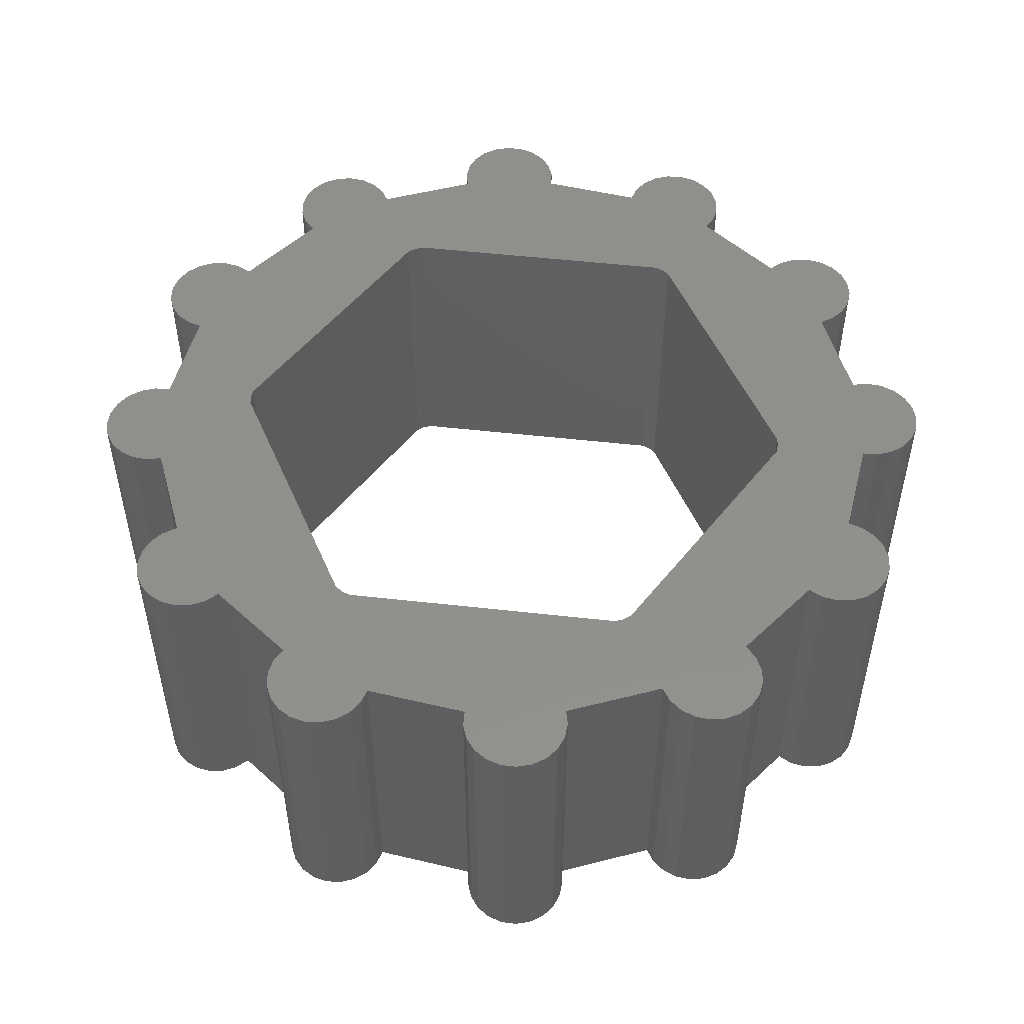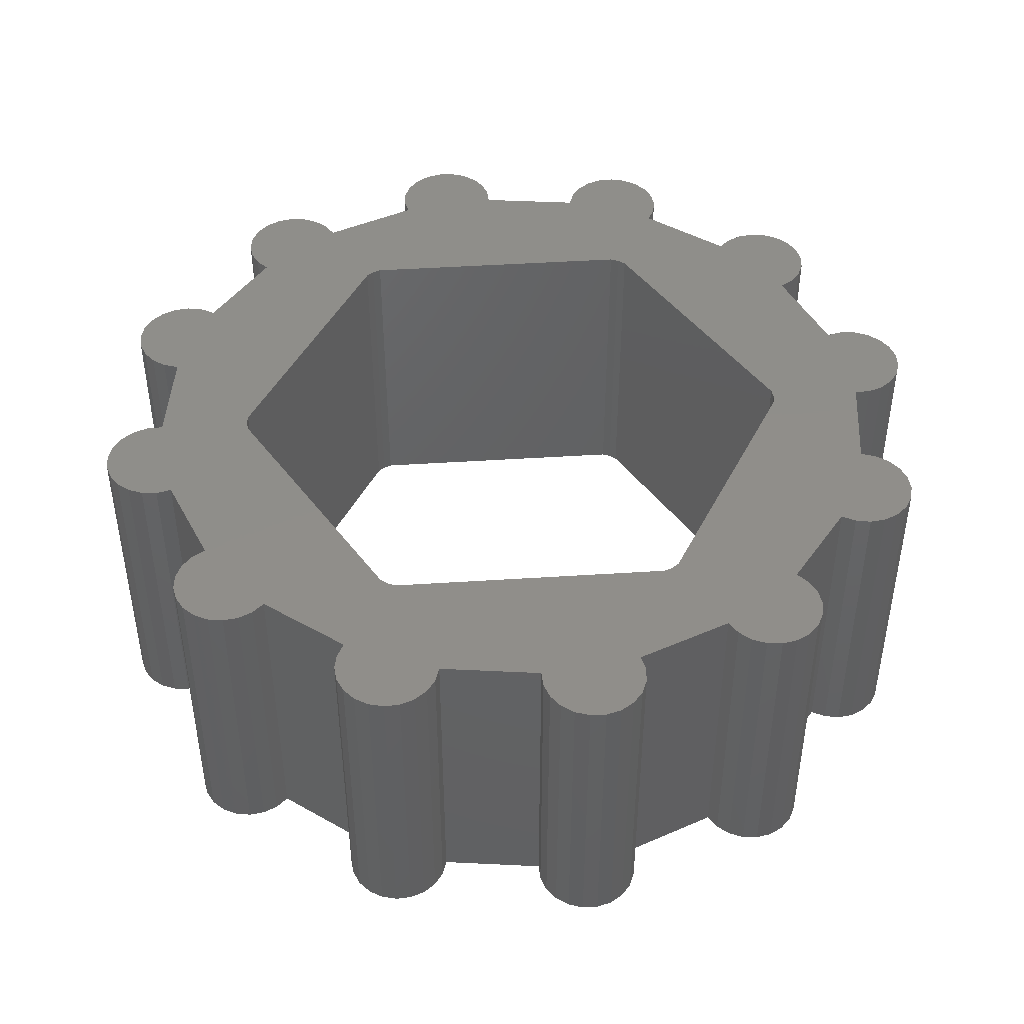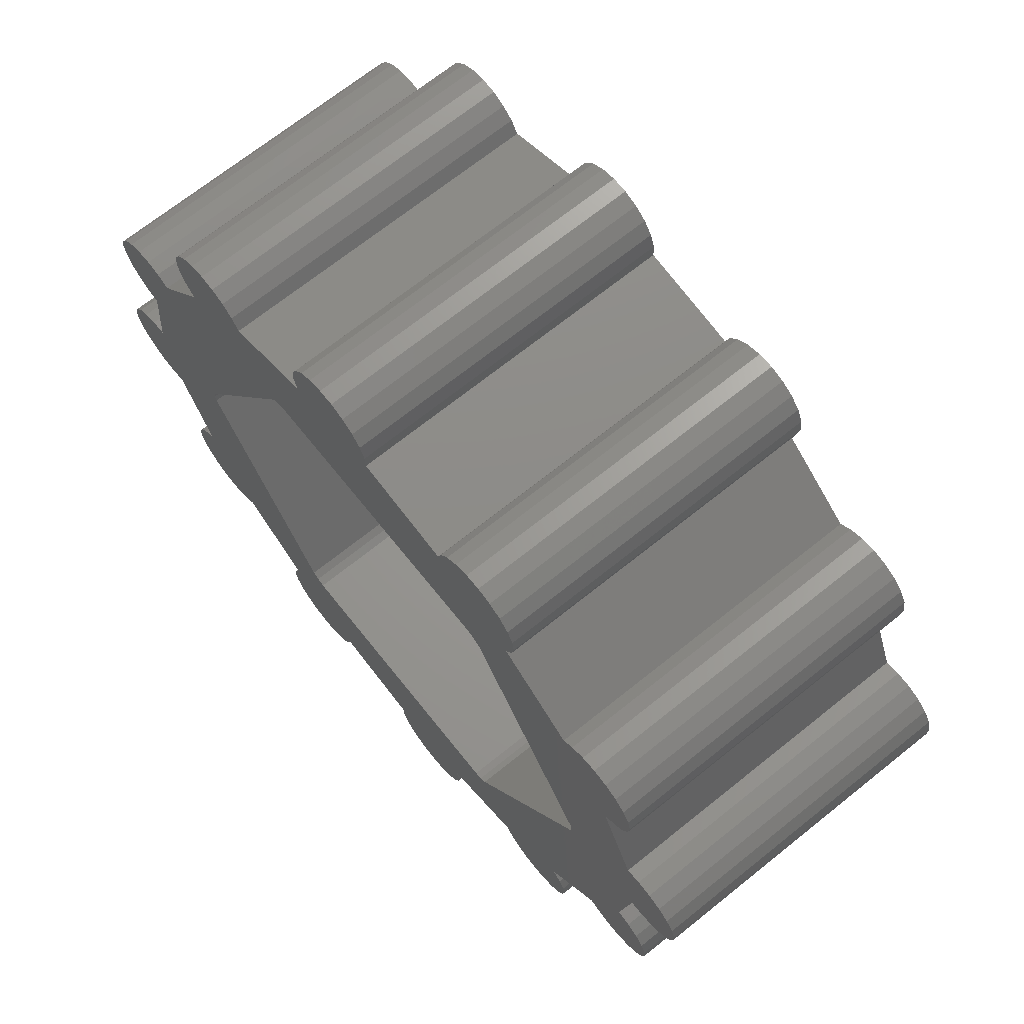
<metadata>
{"format":"stl","ext":"stl","renderer":"f3d","projection":"perspective","resolution":1024,"background":"white","views":[{"elev":51.3,"azim":-173.0,"up":"+Z"},{"elev":45.0,"azim":-124.3,"up":"+Z"},{"elev":69.7,"azim":51.3,"up":"+Y"}]}
</metadata>
<code>
# stl→obj: 348 verts, 696 faces
v -650.2 99.28 4.498
v -650 99.46 -0.8025
v -650.2 99.28 -0.8025
v -650 99.46 4.498
v -652.6 101.5 4.498
v -652.4 101.6 -0.8025
v -652.6 101.5 -0.8025
v -652.4 101.6 4.498
v -656.1 101.9 4.498
v -656.3 101.7 -0.8025
v -656.3 101.7 4.498
v -656.1 101.9 -0.8025
v -649.8 99.57 -0.8025
v -649.8 99.57 4.498
v -651.4 100.5 -0.8025
v -651.5 100.3 4.498
v -651.5 100.3 -0.8025
v -651.4 100.5 4.498
v -656.4 101.2 4.498
v -656.3 100.9 -0.8025
v -656.3 100.9 4.498
v -656.4 101.2 -0.8025
v -658 100.5 -0.8025
v -657.9 100.3 4.498
v -657.9 100.3 -0.8025
v -658 100.5 4.498
v -655.1 102 4.498
v -654.9 101.9 -0.8025
v -655.1 102 -0.8025
v -654.9 101.9 4.498
v -651.3 100.8 -0.8025
v -651.3 100.8 4.498
v -651.5 101.3 -0.8025
v -651.4 101 4.498
v -651.4 101 -0.8025
v -651.5 101.3 4.498
v -652.9 101.2 4.498
v -653 100.9 -0.8025
v -653 100.9 4.498
v -652.9 101.2 -0.8025
v -655.9 102 4.498
v -655.6 102.1 -0.8025
v -655.9 102 -0.8025
v -655.6 102.1 4.498
v -649.5 99.61 4.498
v -649.2 99.56 -0.8025
v -649.5 99.61 -0.8025
v -649.2 99.56 4.498
v -647.5 95.25 -0.8025
v -647.6 95.04 4.498
v -647.6 95.04 -0.8025
v -647.5 95.25 4.498
v -652.1 101.7 4.498
v -651.9 101.6 -0.8025
v -652.1 101.7 -0.8025
v -651.9 101.6 4.498
v -654.7 101.4 -0.8025
v -654.7 101.1 4.498
v -654.7 101.1 -0.8025
v -654.7 101.4 4.498
v -649 99.45 -0.8025
v -649 99.45 4.498
v -648.8 99.27 -0.8025
v -648.8 99.27 4.498
v -647.4 95.49 -0.8025
v -647.4 95.49 4.498
v -654.8 101.6 -0.8025
v -654.8 101.6 4.498
v -656.4 101.4 -0.8025
v -656.4 101.4 4.498
v -647.8 94.88 4.498
v -648.1 94.8 -0.8025
v -647.8 94.88 -0.8025
v -648.1 94.8 4.498
v -651.6 101.5 -0.8025
v -651.6 101.5 4.498
v -648.3 94.79 -0.8025
v -648.5 93.14 4.498
v -648.5 93.14 -0.8025
v -648.3 94.79 4.498
v -648 91.75 4.498
v -648.2 91.58 -0.8025
v -648 91.75 -0.8025
v -648.2 91.58 4.498
v -649.2 97.97 -0.8025
v -648.5 96.43 4.498
v -648.5 96.43 -0.8025
v -649.2 97.97 4.498
v -648.3 93.06 4.498
v -648.1 92.92 -0.8025
v -648.3 93.06 -0.8025
v -648.1 92.92 4.498
v -648.8 98.3 -0.8025
v -648.9 98.1 4.498
v -648.9 98.1 -0.8025
v -648.8 98.3 4.498
v -647.8 92.22 -0.8025
v -647.9 91.97 4.498
v -647.9 91.97 -0.8025
v -647.8 92.22 4.498
v -648.7 99.05 -0.8025
v -648.7 98.79 4.498
v -648.7 98.79 -0.8025
v -648.7 99.05 4.498
v -648.7 98.54 4.498
v -648.7 98.54 -0.8025
v -647.4 95.75 -0.8025
v -647.4 95.75 4.498
v -647.9 92.72 4.498
v -647.9 92.72 -0.8025
v -648.3 96.49 -0.8025
v -648.3 96.49 4.498
v -647.8 92.48 4.498
v -647.8 92.48 -0.8025
v -647.6 96.21 -0.8025
v -647.4 96 4.498
v -647.4 96 -0.8025
v -647.6 96.21 4.498
v -648 96.47 4.498
v -647.8 96.37 -0.8025
v -648 96.47 -0.8025
v -647.8 96.37 4.498
v -654.7 88.17 4.498
v -654.6 87.93 -0.8025
v -654.6 87.93 4.498
v -654.7 88.17 -0.8025
v -648.4 91.47 4.498
v -648.7 91.44 -0.8025
v -648.4 91.47 -0.8025
v -648.7 91.44 4.498
v -648.9 91.49 -0.8025
v -648.9 91.49 4.498
v -649.2 91.61 -0.8025
v -649.2 91.61 4.498
v -651.5 89.28 4.498
v -653 88.64 -0.8025
v -651.5 89.28 -0.8025
v -653 88.64 4.498
v -649.9 89.61 -0.8025
v -649.9 89.36 4.498
v -649.9 89.36 -0.8025
v -649.9 89.61 4.498
v -650.2 90.29 4.498
v -650.2 90.29 -0.8025
v -650 89.13 -0.8025
v -650.2 88.94 4.498
v -650.2 88.94 -0.8025
v -650 89.13 4.498
v -656.4 88.4 -0.8025
v -656.5 88.19 4.498
v -656.5 88.19 -0.8025
v -656.4 88.4 4.498
v -653 88.14 -0.8025
v -653.1 87.9 4.498
v -653.1 87.9 -0.8025
v -653 88.14 4.498
v -653 88.39 -0.8025
v -653 88.39 4.498
v -653.2 87.7 4.498
v -653.5 87.56 -0.8025
v -653.2 87.7 -0.8025
v -653.5 87.56 4.498
v -653.7 87.48 -0.8025
v -653.7 87.48 4.498
v -656.3 88.64 -0.8025
v -656.3 88.64 4.498
v -650.4 88.82 -0.8025
v -650.4 88.82 4.498
v -654.7 88.43 4.498
v -654.7 88.43 -0.8025
v -650.7 88.77 4.498
v -650.9 88.79 -0.8025
v -650.7 88.77 -0.8025
v -650.9 88.79 4.498
v -654.2 87.57 4.498
v -654.4 87.72 -0.8025
v -654.2 87.57 -0.8025
v -654.4 87.72 4.498
v -654 87.49 -0.8025
v -654 87.49 4.498
v -660.1 90.01 4.498
v -660.3 90.12 -0.8025
v -660.1 90.01 -0.8025
v -660.3 90.12 4.498
v -650 90.1 4.498
v -650 90.1 -0.8025
v -657.2 87.92 4.498
v -657.5 87.98 -0.8025
v -657.2 87.92 -0.8025
v -657.5 87.98 4.498
v -649.9 89.87 -0.8025
v -649.9 89.87 4.498
v -651.2 88.89 4.498
v -651.4 89.06 -0.8025
v -651.2 88.89 -0.8025
v -651.4 89.06 4.498
v -659.6 90 4.498
v -659.8 89.97 -0.8025
v -659.6 90 -0.8025
v -659.8 89.97 4.498
v -658 88.8 4.498
v -658 88.54 -0.8025
v -658 88.54 4.498
v -658 88.8 -0.8025
v -657.9 88.31 4.498
v -657.7 88.12 -0.8025
v -657.7 88.12 4.498
v -657.9 88.31 -0.8025
v -656.7 88.03 -0.8025
v -656.7 88.03 4.498
v -659.4 100.2 -0.8025
v -659.5 99.71 -0.8025
v -659.5 99.96 -0.8025
v -659.3 99.47 -0.8025
v -659.3 100.4 -0.8025
v -659.2 99.28 -0.8025
v -659.2 100.6 -0.8025
v -658 89.05 -0.8025
v -657.9 89.28 -0.8025
v -660.7 91.04 -0.8025
v -660.6 90.53 -0.8025
v -660.7 90.78 -0.8025
v -660.6 91.27 -0.8025
v -660.5 90.3 -0.8025
v -660.4 91.47 -0.8025
v -660.2 91.61 -0.8025
v -662 94.08 -0.8025
v -661.9 93.58 -0.8025
v -662 93.83 -0.8025
v -661.9 94.33 -0.8025
v -661.8 93.36 -0.8025
v -661.7 94.54 -0.8025
v -661.6 93.2 -0.8025
v -661.5 94.69 -0.8025
v -661.3 93.11 -0.8025
v -661.3 94.78 -0.8025
v -661.1 93.08 -0.8025
v -661 94.79 -0.8025
v -660.8 93.14 -0.8025
v -660.8 96.43 -0.8025
v -661.5 97.61 -0.8025
v -661.5 97.1 -0.8025
v -661.5 97.36 -0.8025
v -661.4 96.86 -0.8025
v -661.3 97.83 -0.8025
v -661.3 96.66 -0.8025
v -661.2 98 -0.8025
v -661.1 96.51 -0.8025
v -660.9 98.1 -0.8025
v -660.7 98.13 -0.8025
v -660.4 98.09 -0.8025
v -660.2 97.97 -0.8025
v -659.5 94.79 -0.8025
v -659.5 94.93 -0.8025
v -657.2 98.88 -0.8025
v -658.9 100.8 -0.8025
v -658.7 100.8 -0.8025
v -658.4 100.8 -0.8025
v -658.2 100.7 -0.8025
v -657.1 98.97 -0.8025
v -657 99.03 -0.8025
v -652.4 99.03 -0.8025
v -655.4 102.1 -0.8025
v -652.8 101.4 -0.8025
v -652.3 98.97 -0.8025
v -652.1 98.88 -0.8025
v -649.9 94.93 -0.8025
v -649.8 94.79 -0.8025
v -659.4 90.12 -0.8025
v -659.5 94.64 -0.8025
v -659.2 90.29 -0.8025
v -657.2 90.69 -0.8025
v -657 87.94 -0.8025
v -657.1 90.6 -0.8025
v -657 90.55 -0.8025
v -652.4 90.55 -0.8025
v -652.3 90.6 -0.8025
v -652.1 90.69 -0.8025
v -649.9 94.64 -0.8025
v -660.5 90.3 4.498
v -660.6 90.53 4.498
v -660.6 91.27 4.498
v -660.7 91.04 4.498
v -657 87.94 4.498
v -658 89.05 4.498
v -660.4 91.47 4.498
v -660.2 91.61 4.498
v -659.2 90.29 4.498
v -659.4 90.12 4.498
v -660.8 93.14 4.498
v -660.7 90.78 4.498
v -657.9 89.28 4.498
v -661.3 93.11 4.498
v -661.6 93.2 4.498
v -662 94.08 4.498
v -662 93.83 4.498
v -661.7 94.54 4.498
v -661.9 94.33 4.498
v -661.9 93.58 4.498
v -661.8 93.36 4.498
v -661.1 93.08 4.498
v -661.5 94.69 4.498
v -661.3 94.78 4.498
v -661 94.79 4.498
v -659.5 99.71 4.498
v -659.4 100.2 4.498
v -659.5 99.96 4.498
v -659.3 99.47 4.498
v -659.3 100.4 4.498
v -659.2 99.28 4.498
v -659.2 100.6 4.498
v -660.8 96.43 4.498
v -660.7 98.13 4.498
v -660.4 98.09 4.498
v -660.2 97.97 4.498
v -661.5 97.1 4.498
v -661.5 97.61 4.498
v -661.5 97.36 4.498
v -661.4 96.86 4.498
v -661.3 97.83 4.498
v -661.3 96.66 4.498
v -661.2 98 4.498
v -661.1 96.51 4.498
v -660.9 98.1 4.498
v -659.5 94.79 4.498
v -659.5 94.64 4.498
v -657.2 90.69 4.498
v -657.1 90.6 4.498
v -657 90.55 4.498
v -652.4 90.55 4.498
v -652.3 90.6 4.498
v -652.1 90.69 4.498
v -649.9 94.64 4.498
v -649.8 94.79 4.498
v -659.5 94.93 4.498
v -657.2 98.88 4.498
v -658.9 100.8 4.498
v -658.7 100.8 4.498
v -658.4 100.8 4.498
v -658.2 100.7 4.498
v -657.1 98.97 4.498
v -657 99.03 4.498
v -652.4 99.03 4.498
v -655.4 102.1 4.498
v -652.8 101.4 4.498
v -652.3 98.97 4.498
v -652.1 98.88 4.498
v -649.9 94.93 4.498
f 1 2 3
f 2 1 4
f 5 6 7
f 6 5 8
f 9 10 11
f 10 9 12
f 4 13 2
f 13 4 14
f 15 16 17
f 16 15 18
f 19 20 21
f 20 19 22
f 23 24 25
f 24 23 26
f 27 28 29
f 28 27 30
f 31 18 15
f 18 31 32
f 33 34 35
f 34 33 36
f 37 38 39
f 38 37 40
f 41 42 43
f 42 41 44
f 45 46 47
f 46 45 48
f 49 50 51
f 50 49 52
f 53 54 55
f 54 53 56
f 57 58 59
f 58 57 60
f 48 61 46
f 61 48 62
f 62 63 61
f 63 62 64
f 8 55 6
f 55 8 53
f 58 38 59
f 38 58 39
f 65 52 49
f 52 65 66
f 9 43 12
f 43 9 41
f 14 47 13
f 47 14 45
f 67 60 57
f 60 67 68
f 11 69 70
f 69 11 10
f 71 72 73
f 72 71 74
f 75 36 33
f 36 75 76
f 24 20 25
f 20 24 21
f 77 78 79
f 78 77 80
f 81 82 83
f 82 81 84
f 28 68 67
f 68 28 30
f 85 86 87
f 86 85 88
f 89 90 91
f 90 89 92
f 93 94 95
f 94 93 96
f 97 98 99
f 98 97 100
f 74 77 72
f 77 74 80
f 101 102 103
f 102 101 104
f 103 105 106
f 105 103 102
f 106 96 93
f 96 106 105
f 107 66 65
f 66 107 108
f 90 109 110
f 109 90 92
f 99 81 83
f 81 99 98
f 86 111 87
f 111 86 112
f 110 113 114
f 113 110 109
f 115 116 117
f 116 115 118
f 78 91 79
f 91 78 89
f 119 120 121
f 120 119 122
f 63 104 101
f 104 63 64
f 114 100 97
f 100 114 113
f 123 124 125
f 124 123 126
f 127 128 129
f 128 127 130
f 130 131 128
f 131 130 132
f 117 108 107
f 108 117 116
f 50 73 51
f 73 50 71
f 94 85 95
f 85 94 88
f 132 133 131
f 133 132 134
f 84 129 82
f 129 84 127
f 112 121 111
f 121 112 119
f 122 115 120
f 115 122 118
f 135 136 137
f 136 135 138
f 139 140 141
f 140 139 142
f 133 143 144
f 143 133 134
f 145 146 147
f 146 145 148
f 149 150 151
f 150 149 152
f 153 154 155
f 154 153 156
f 157 156 153
f 156 157 158
f 136 158 157
f 158 136 138
f 159 160 161
f 160 159 162
f 162 163 160
f 163 162 164
f 165 152 149
f 152 165 166
f 146 167 147
f 167 146 168
f 141 148 145
f 148 141 140
f 169 165 170
f 165 169 166
f 171 172 173
f 172 171 174
f 175 176 177
f 176 175 178
f 164 179 163
f 179 164 180
f 181 182 183
f 182 181 184
f 144 185 186
f 185 144 143
f 187 188 189
f 188 187 190
f 191 142 139
f 142 191 192
f 186 192 191
f 192 186 185
f 168 173 167
f 173 168 171
f 180 177 179
f 177 180 175
f 169 126 123
f 126 169 170
f 193 194 195
f 194 193 196
f 135 194 196
f 194 135 137
f 197 198 199
f 198 197 200
f 201 202 203
f 202 201 204
f 205 206 207
f 206 205 208
f 150 209 151
f 209 150 210
f 155 159 161
f 159 155 154
f 125 176 178
f 176 125 124
f 174 195 172
f 195 174 193
f 211 212 213
f 212 211 214
f 214 211 215
f 214 215 216
f 216 215 217
f 69 20 22
f 20 69 10
f 218 202 204
f 202 218 208
f 208 218 219
f 208 219 206
f 220 221 222
f 221 220 223
f 221 223 224
f 224 223 225
f 224 225 182
f 182 225 226
f 182 226 183
f 227 228 229
f 228 227 230
f 228 230 231
f 231 230 232
f 231 232 233
f 233 232 234
f 233 234 235
f 235 234 236
f 235 236 237
f 237 236 238
f 237 238 239
f 239 238 240
f 33 17 75
f 17 33 15
f 15 33 35
f 15 35 31
f 241 242 243
f 242 241 244
f 244 241 245
f 244 245 246
f 246 245 247
f 246 247 248
f 248 247 249
f 248 249 240
f 240 249 250
f 240 250 239
f 239 250 226
f 226 250 251
f 226 251 252
f 226 252 216
f 226 216 183
f 183 216 253
f 183 253 198
f 198 253 199
f 253 216 254
f 254 216 255
f 255 216 217
f 255 217 256
f 255 256 257
f 255 257 258
f 255 258 259
f 255 259 23
f 255 23 25
f 255 25 20
f 255 20 260
f 260 20 261
f 261 20 262
f 262 20 10
f 262 10 12
f 262 12 43
f 262 43 59
f 59 43 42
f 59 42 263
f 59 263 29
f 59 29 28
f 59 28 67
f 59 67 57
f 262 59 38
f 262 38 40
f 262 40 264
f 262 264 7
f 262 7 6
f 262 6 265
f 265 6 55
f 265 55 266
f 266 55 267
f 267 55 17
f 17 55 54
f 17 54 75
f 267 17 3
f 267 3 2
f 267 2 13
f 267 13 268
f 61 85 46
f 85 61 95
f 95 61 63
f 95 63 93
f 93 63 101
f 93 101 106
f 106 101 103
f 111 79 87
f 79 111 77
f 77 111 72
f 72 111 121
f 72 121 73
f 73 121 120
f 73 120 51
f 51 120 115
f 51 115 49
f 49 115 117
f 49 117 65
f 65 117 107
f 253 269 199
f 269 253 270
f 269 270 271
f 271 270 272
f 271 272 219
f 219 272 206
f 206 272 188
f 188 272 189
f 189 272 273
f 273 272 274
f 273 274 275
f 273 275 209
f 209 275 165
f 165 275 276
f 209 165 151
f 151 165 149
f 165 276 170
f 170 276 126
f 126 276 124
f 124 276 176
f 176 276 177
f 177 276 179
f 179 276 163
f 163 276 160
f 160 276 136
f 160 136 161
f 161 136 155
f 136 276 137
f 137 276 277
f 137 277 278
f 137 278 279
f 137 279 194
f 194 279 195
f 195 279 172
f 172 279 173
f 173 279 167
f 167 279 144
f 167 144 147
f 144 279 133
f 133 279 268
f 133 268 13
f 133 13 47
f 133 47 46
f 133 46 85
f 133 85 87
f 133 87 131
f 131 87 128
f 128 87 79
f 128 79 129
f 129 79 91
f 129 91 82
f 82 91 90
f 82 90 83
f 83 90 110
f 83 110 99
f 99 110 114
f 99 114 97
f 144 145 147
f 145 144 186
f 145 186 141
f 141 186 191
f 141 191 139
f 136 153 155
f 153 136 157
f 184 224 182
f 224 184 280
f 281 224 280
f 224 281 221
f 282 220 283
f 220 282 223
f 203 208 205
f 208 203 202
f 210 273 209
f 273 210 284
f 285 204 201
f 204 285 218
f 284 189 273
f 189 284 187
f 286 226 225
f 226 286 287
f 286 223 282
f 223 286 225
f 288 269 271
f 269 288 289
f 290 226 287
f 226 290 239
f 200 183 198
f 183 200 181
f 190 206 188
f 206 190 207
f 283 222 291
f 222 283 220
f 291 221 281
f 221 291 222
f 292 218 285
f 218 292 219
f 292 271 219
f 271 292 288
f 293 233 235
f 233 293 294
f 295 229 296
f 229 295 227
f 297 230 298
f 230 297 232
f 299 231 300
f 231 299 228
f 296 228 299
f 228 296 229
f 290 237 239
f 237 290 301
f 289 199 269
f 199 289 197
f 297 234 232
f 234 297 302
f 303 238 236
f 238 303 304
f 302 236 234
f 236 302 303
f 301 235 237
f 235 301 293
f 298 227 295
f 227 298 230
f 294 231 233
f 231 294 300
f 203 285 201
f 285 203 205
f 285 205 292
f 292 205 207
f 156 138 154
f 138 156 158
f 21 70 19
f 70 21 11
f 305 306 307
f 306 305 308
f 306 308 309
f 309 308 310
f 309 310 311
f 299 295 296
f 295 299 298
f 298 299 300
f 298 300 297
f 297 300 294
f 297 294 302
f 302 294 293
f 302 293 303
f 303 293 301
f 303 301 304
f 304 301 290
f 304 290 312
f 312 290 287
f 312 287 313
f 313 287 314
f 314 287 315
f 316 317 318
f 317 316 319
f 317 319 320
f 320 319 321
f 320 321 322
f 322 321 323
f 322 323 324
f 324 323 312
f 324 312 313
f 148 143 146
f 143 148 185
f 185 148 140
f 185 140 192
f 192 140 142
f 127 78 130
f 78 127 89
f 89 127 84
f 89 84 92
f 92 84 81
f 92 81 109
f 109 81 98
f 109 98 113
f 113 98 100
f 132 88 134
f 88 132 86
f 86 132 130
f 86 130 78
f 86 78 80
f 86 80 112
f 112 80 74
f 112 74 119
f 119 74 71
f 119 71 122
f 122 71 50
f 122 50 118
f 118 50 52
f 118 52 116
f 116 52 66
f 116 66 108
f 289 325 197
f 325 289 326
f 326 289 288
f 326 288 327
f 327 288 292
f 327 292 207
f 327 207 190
f 327 190 187
f 327 187 284
f 327 284 328
f 328 284 329
f 329 284 210
f 329 210 166
f 329 166 330
f 166 210 150
f 166 150 152
f 330 166 169
f 330 169 123
f 330 123 125
f 330 125 178
f 330 178 175
f 330 175 180
f 330 180 164
f 330 164 162
f 330 162 138
f 138 162 159
f 138 159 154
f 330 138 135
f 330 135 331
f 331 135 332
f 332 135 333
f 333 135 196
f 333 196 193
f 333 193 174
f 333 174 171
f 333 171 168
f 333 168 143
f 143 168 146
f 333 143 134
f 333 134 334
f 334 134 14
f 14 134 45
f 45 134 48
f 48 134 88
f 48 88 62
f 62 88 94
f 62 94 64
f 64 94 96
f 64 96 104
f 104 96 105
f 104 105 102
f 281 283 291
f 283 281 282
f 282 281 280
f 282 280 286
f 286 280 184
f 286 184 287
f 287 184 181
f 287 181 315
f 315 181 310
f 310 181 325
f 325 181 200
f 325 200 197
f 310 325 335
f 310 335 336
f 310 336 311
f 311 336 337
f 337 336 338
f 338 336 339
f 339 336 340
f 340 336 26
f 26 336 24
f 24 336 21
f 21 336 341
f 21 341 342
f 21 342 343
f 21 343 11
f 11 343 9
f 9 343 41
f 41 343 58
f 41 58 44
f 44 58 344
f 344 58 27
f 27 58 30
f 30 58 68
f 68 58 60
f 58 343 39
f 39 343 37
f 37 343 345
f 345 343 5
f 5 343 8
f 8 343 346
f 8 346 53
f 53 346 347
f 53 347 348
f 53 348 16
f 53 16 56
f 56 16 76
f 16 348 1
f 1 348 4
f 4 348 14
f 14 348 334
f 16 36 76
f 36 16 18
f 36 18 34
f 34 18 32
f 307 212 305
f 212 307 213
f 314 252 251
f 252 314 315
f 309 211 306
f 211 309 215
f 305 214 308
f 214 305 212
f 306 213 307
f 213 306 211
f 322 249 247
f 249 322 324
f 320 241 317
f 241 320 245
f 316 244 319
f 244 316 242
f 311 215 309
f 215 311 217
f 339 259 258
f 259 339 340
f 70 22 19
f 22 70 69
f 340 23 259
f 23 340 26
f 312 248 240
f 248 312 323
f 313 251 250
f 251 313 314
f 318 242 316
f 242 318 243
f 56 75 54
f 75 56 76
f 345 7 264
f 7 345 5
f 311 256 217
f 256 311 337
f 319 246 321
f 246 319 244
f 317 243 318
f 243 317 241
f 344 29 263
f 29 344 27
f 16 3 17
f 3 16 1
f 323 246 248
f 246 323 321
f 346 262 265
f 262 346 343
f 310 252 315
f 252 310 216
f 347 265 266
f 265 347 346
f 312 238 304
f 238 312 240
f 324 250 249
f 250 324 313
f 337 257 256
f 257 337 338
f 330 277 276
f 277 330 331
f 341 255 260
f 255 341 336
f 35 32 31
f 32 35 34
f 308 216 310
f 216 308 214
f 320 247 245
f 247 320 322
f 44 263 42
f 263 44 344
f 345 40 37
f 40 345 264
f 328 275 274
f 275 328 329
f 338 258 257
f 258 338 339
f 336 254 335
f 254 336 255
f 278 333 332
f 333 278 279
f 327 274 272
f 274 327 328
f 330 275 276
f 275 330 329
f 326 272 327
f 272 326 270
f 331 278 277
f 278 331 332
f 266 348 267
f 348 266 347
f 342 262 261
f 262 342 343
f 254 325 253
f 325 254 335
f 333 268 279
f 268 333 334
f 342 260 261
f 260 342 341
f 334 267 268
f 267 334 348
f 253 326 270
f 326 253 325

</code>
